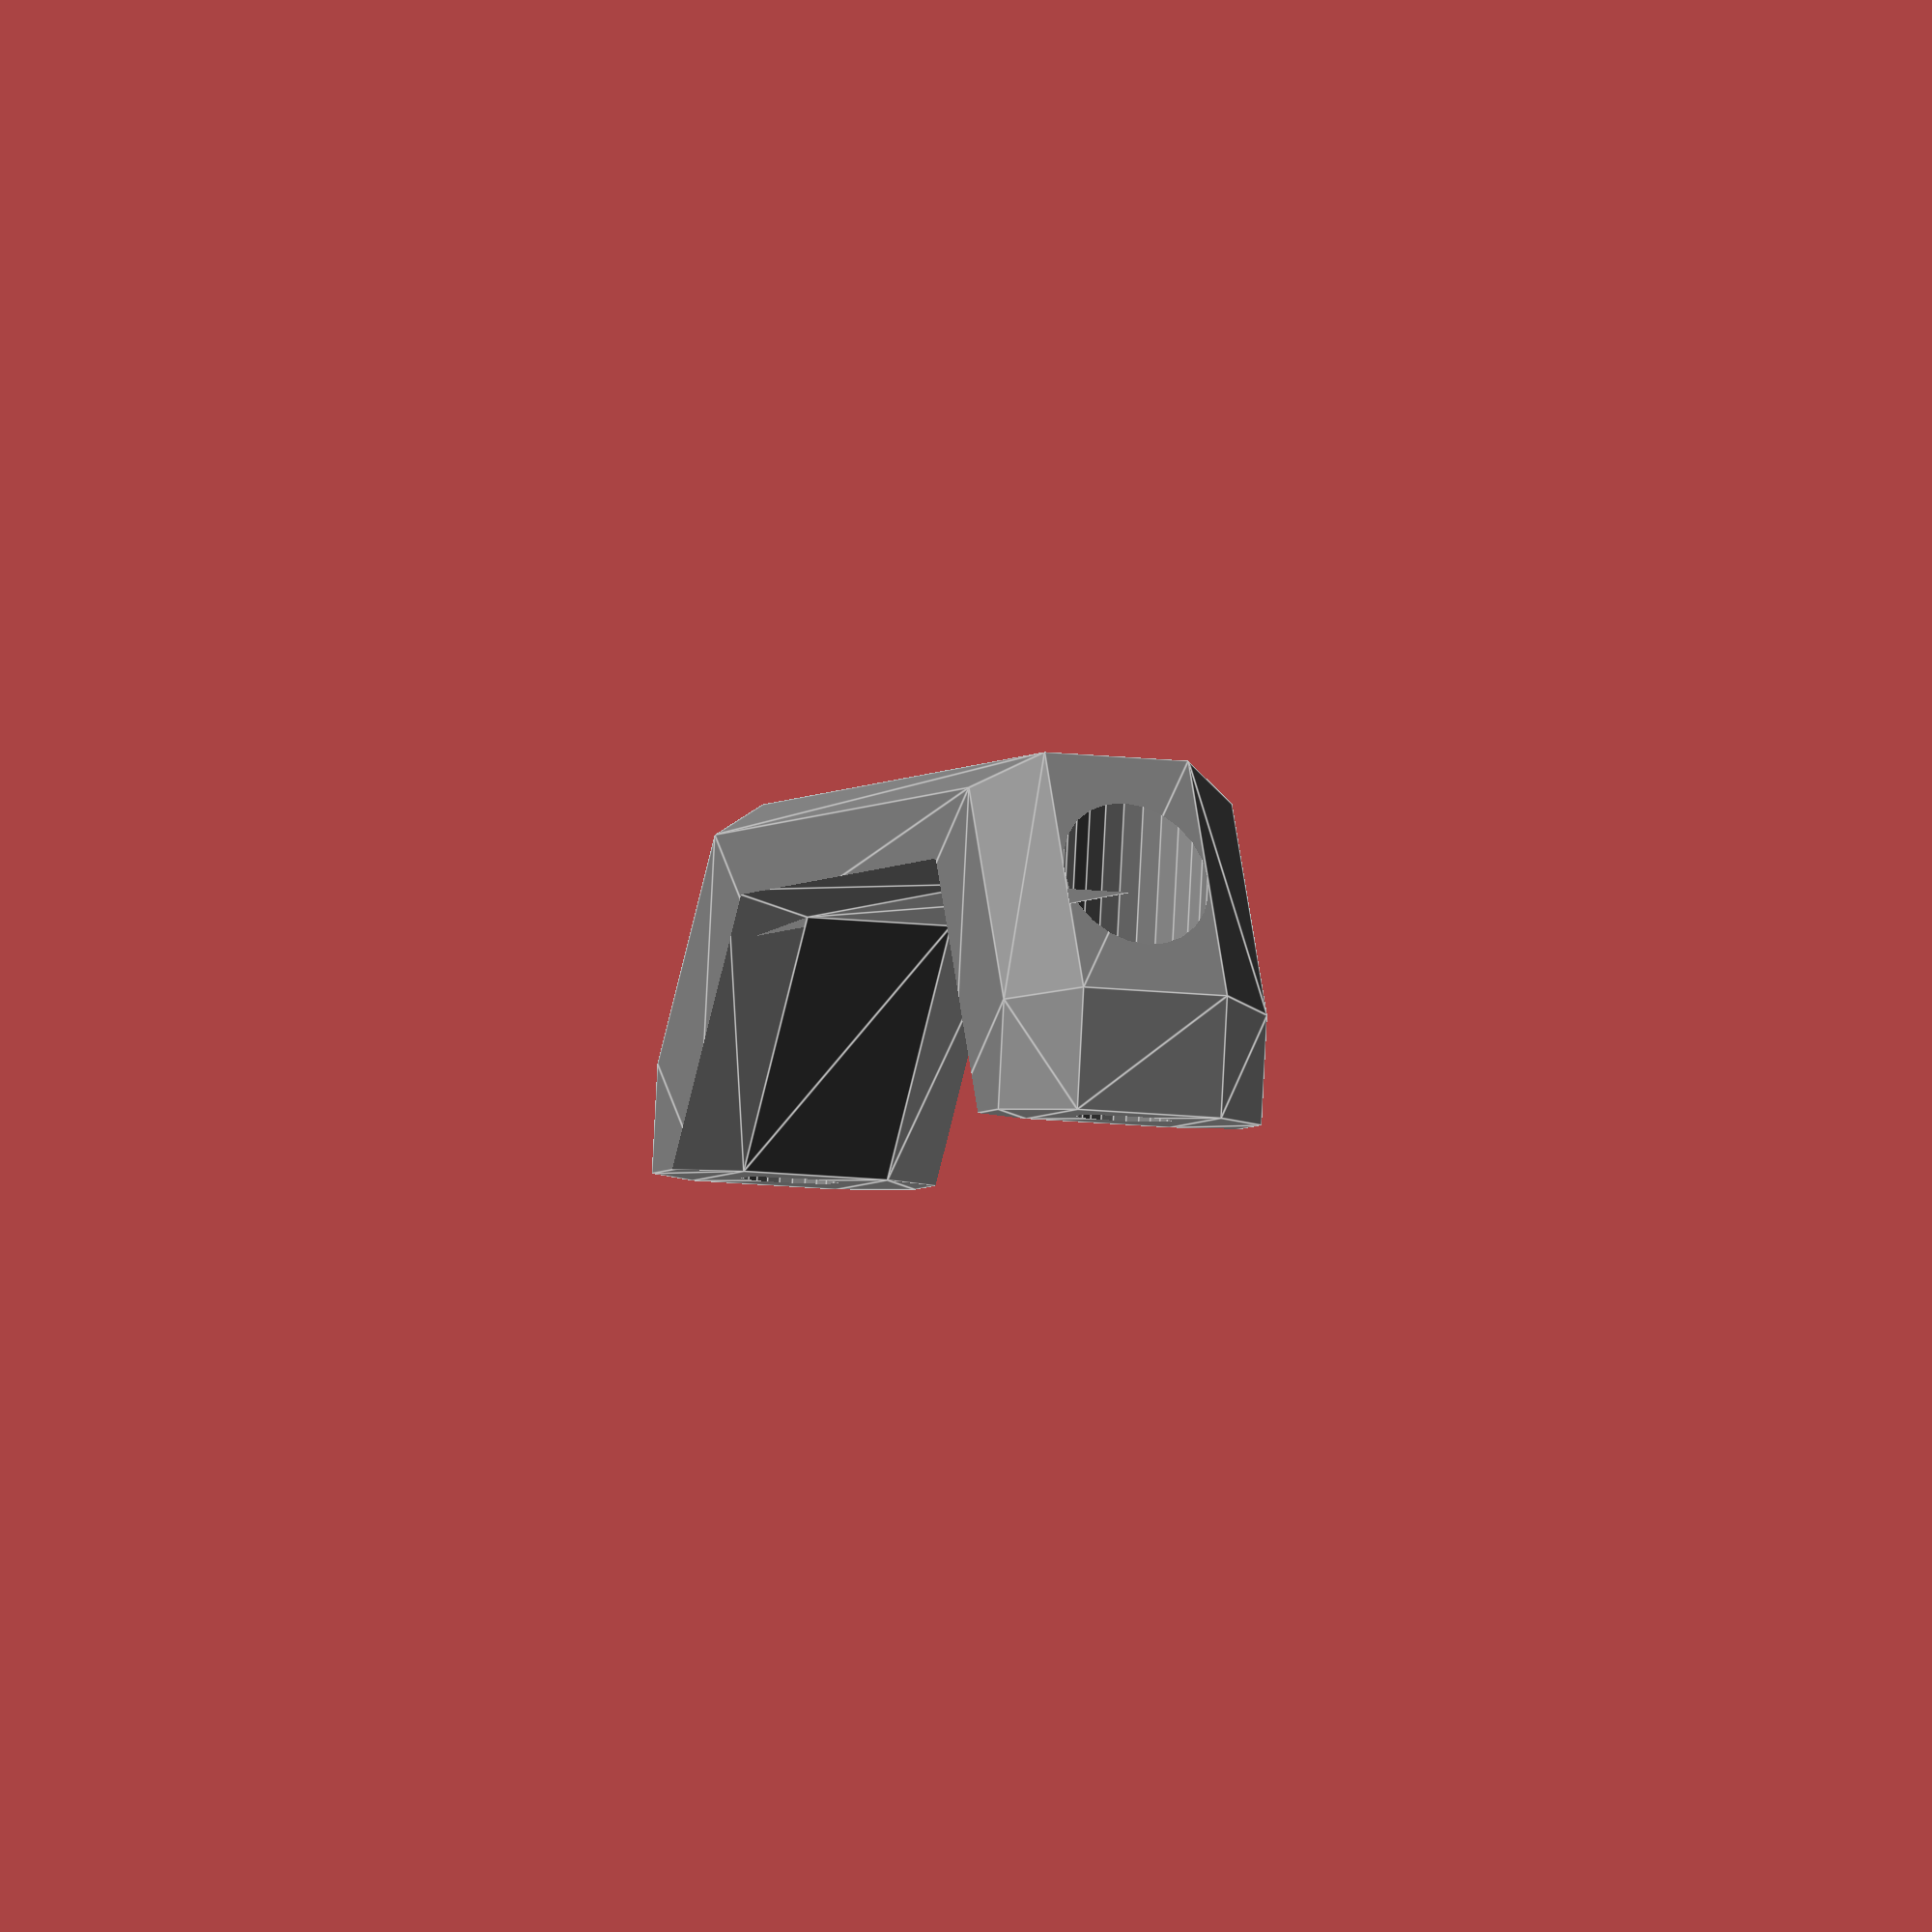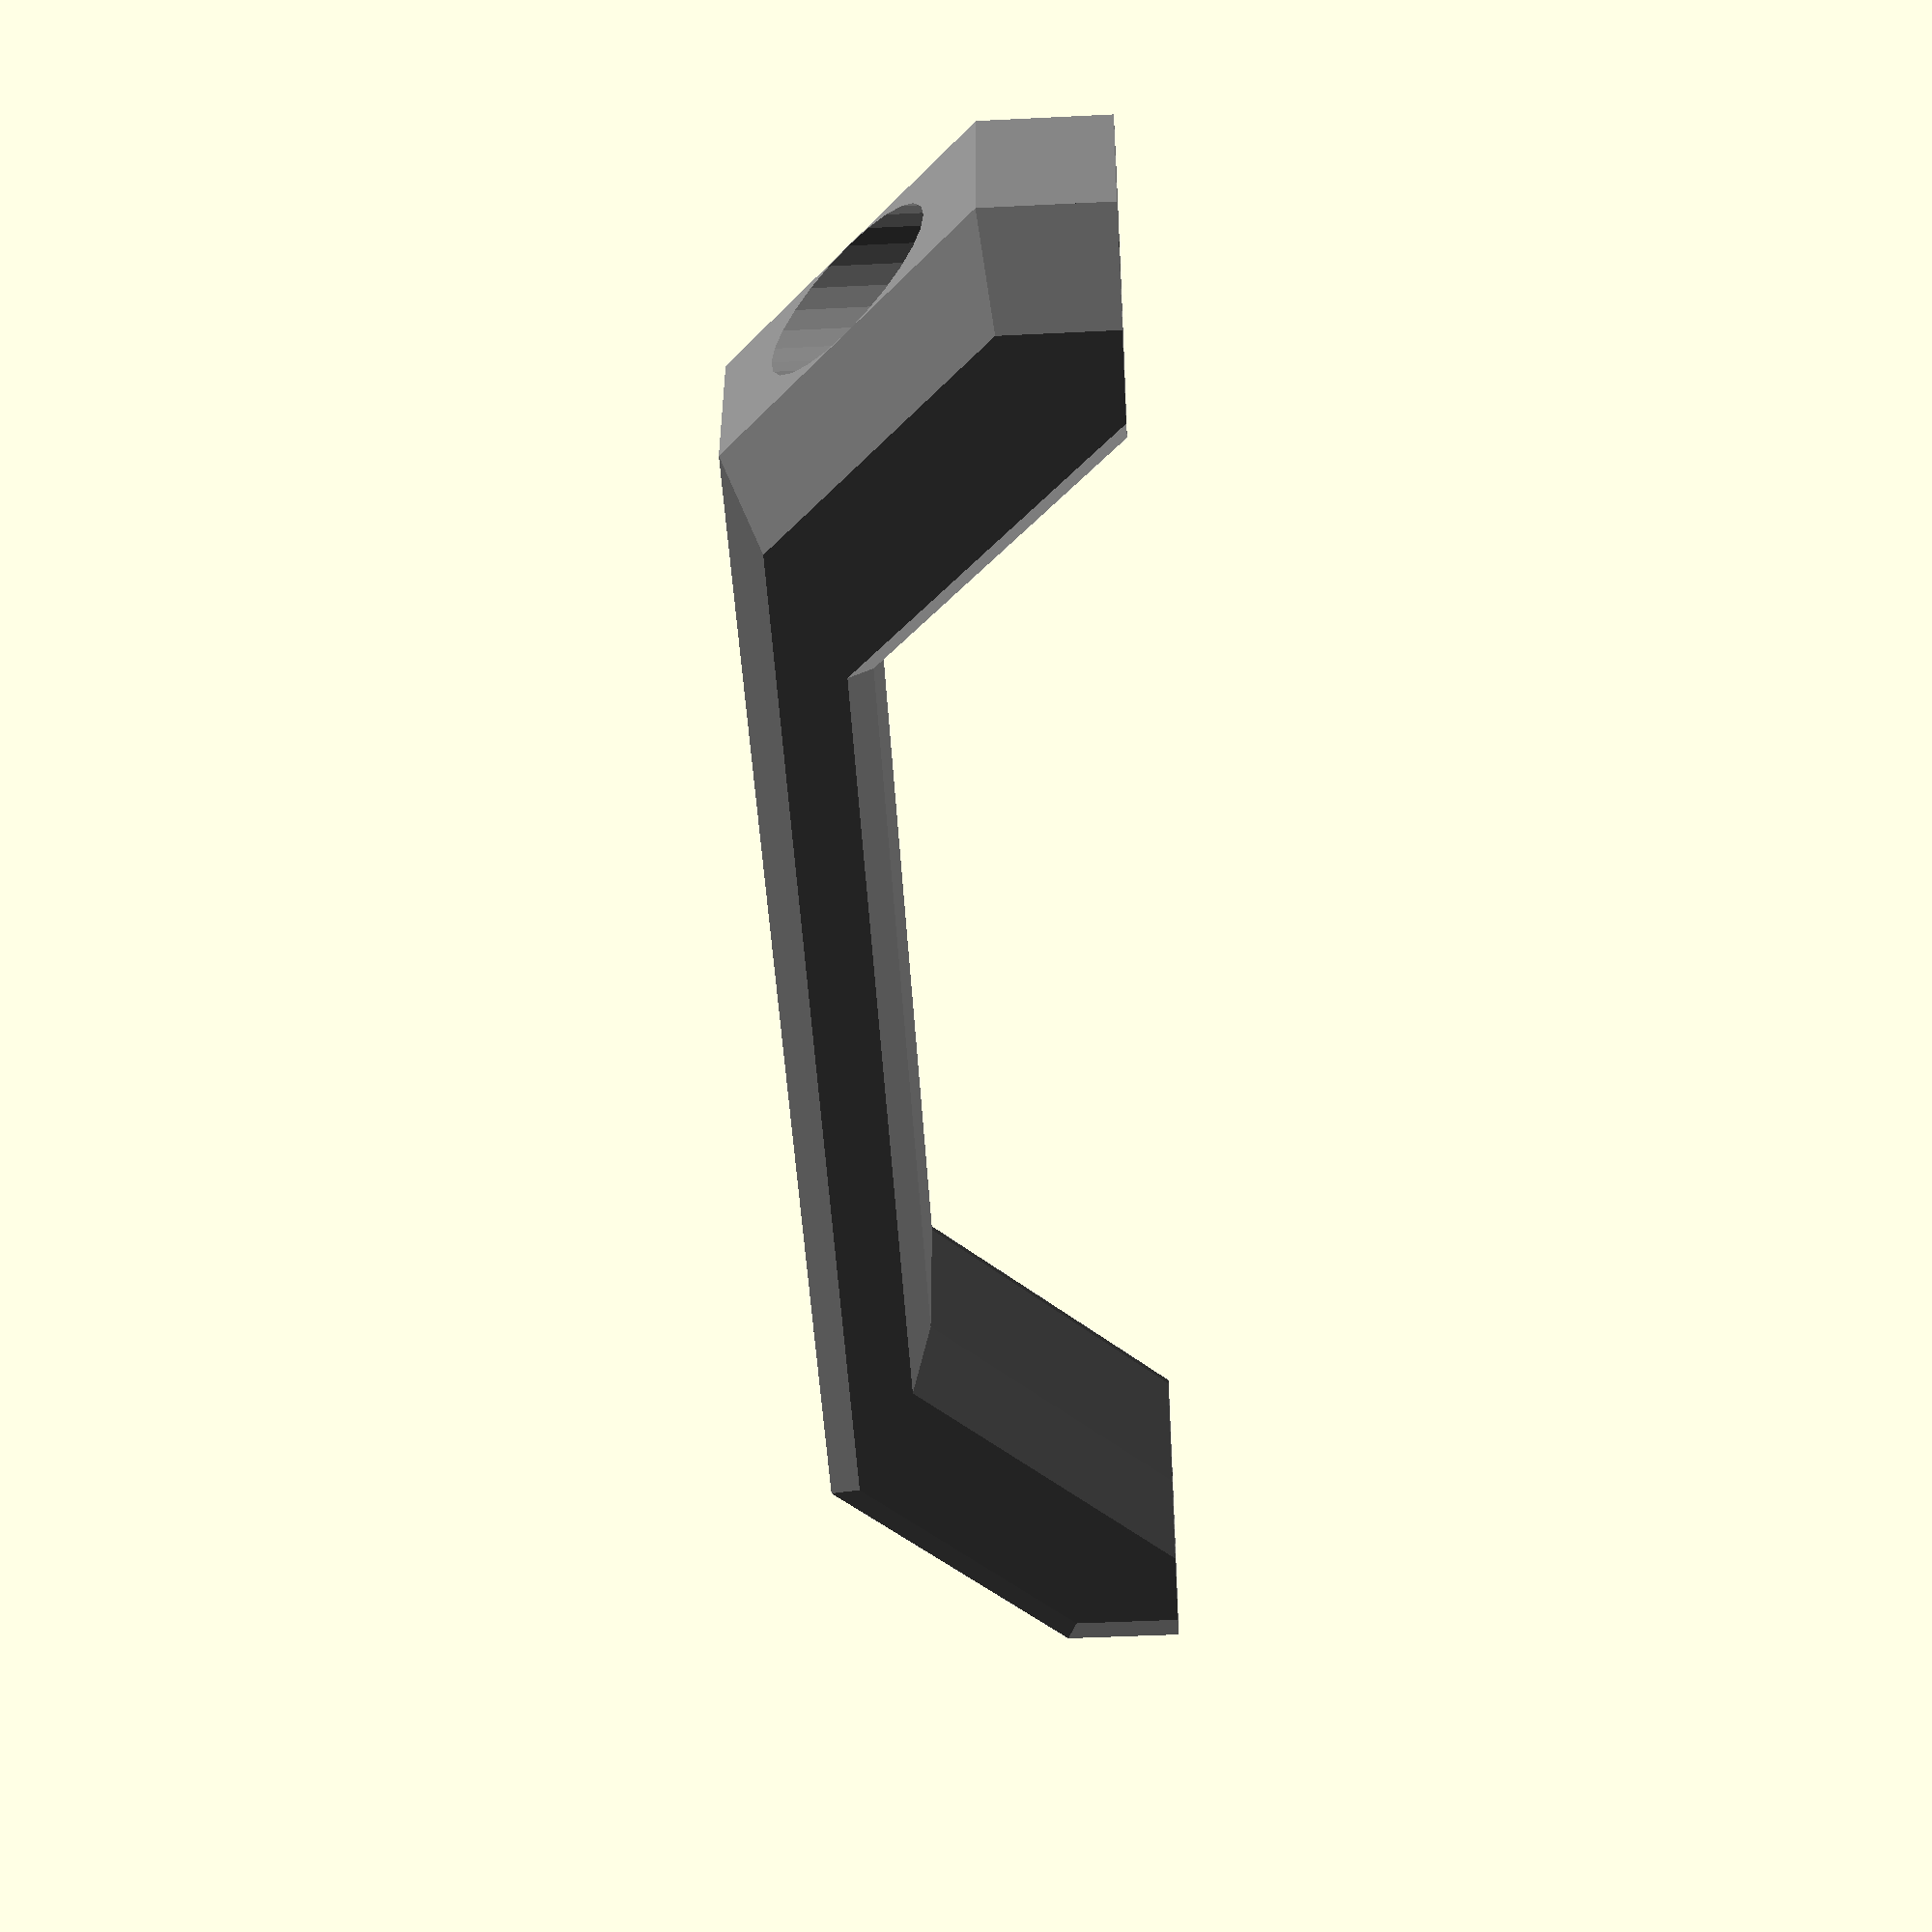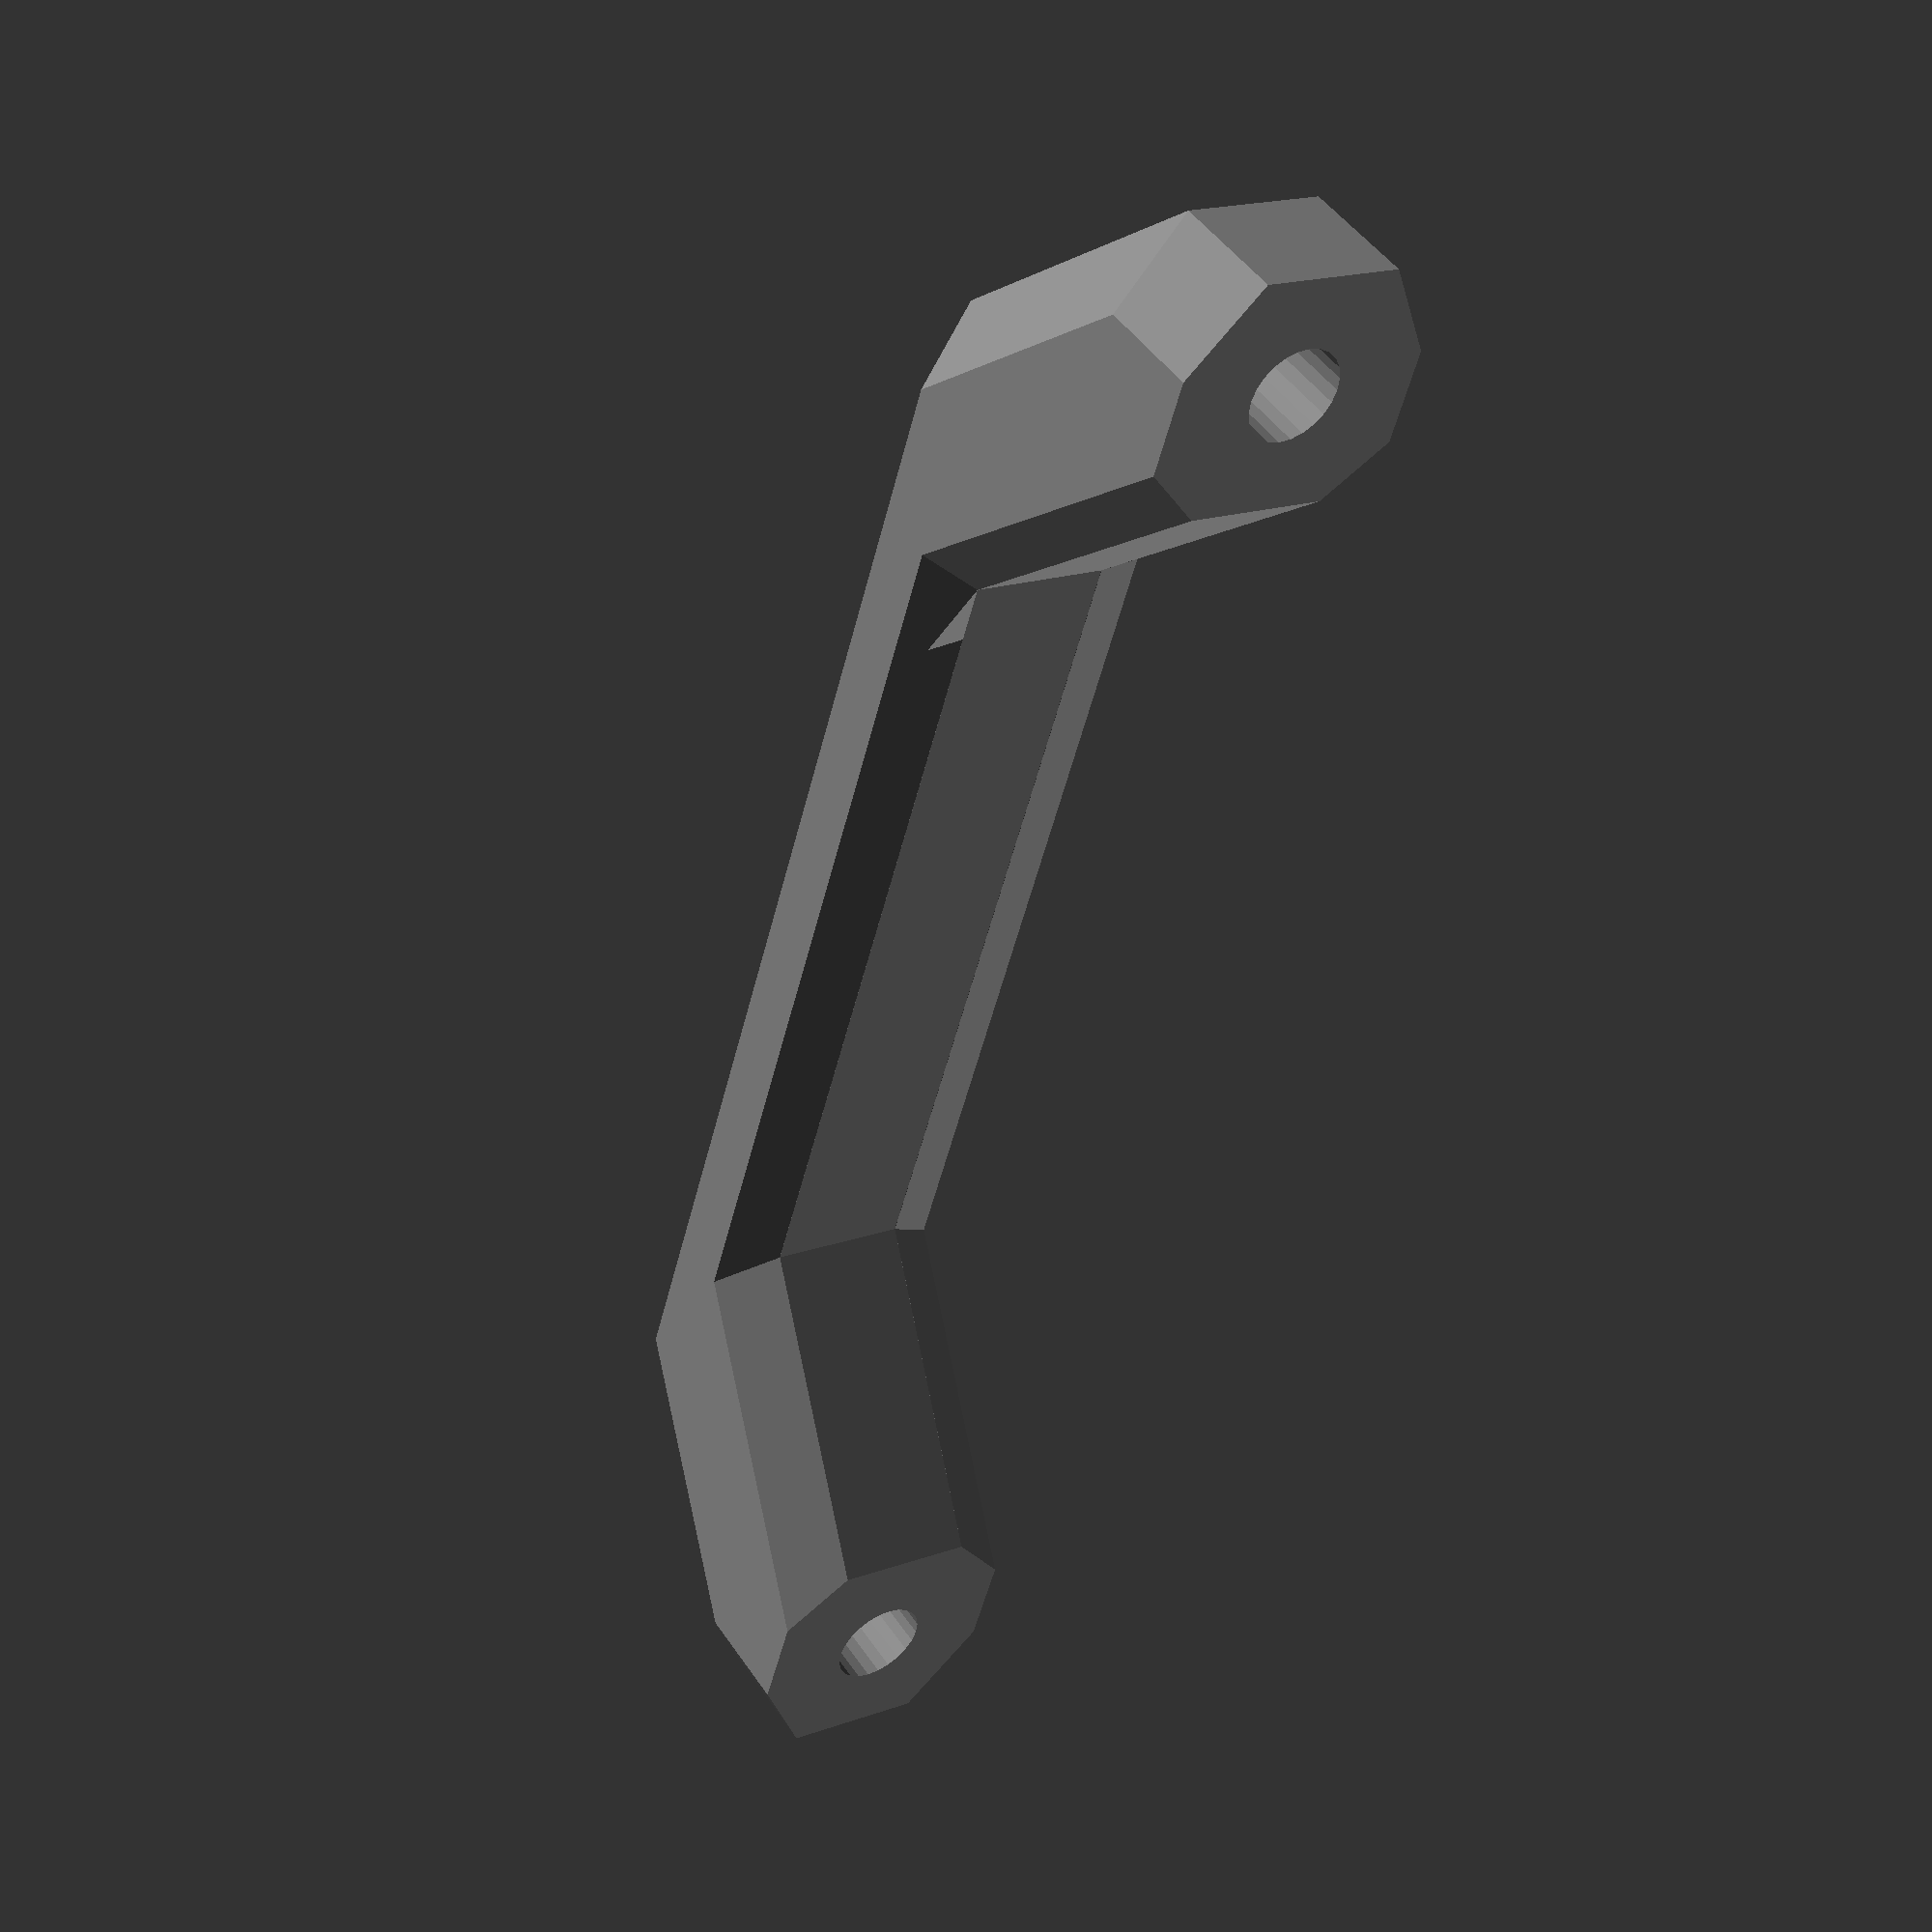
<openscad>
length=150;
height=30;
materialWidth=10;

mountPointLength=20;


function topEdge() = [[0,materialWidth],[mountPointLength,height],[length-mountPointLength, height],[length,materialWidth]];
function bottomEdge() = [[length, 0], [length-mountPointLength, 0], [length-2*mountPointLength, height-materialWidth], [2*mountPointLength, height-materialWidth], [mountPointLength, 0], [0, 0]];


module shape() {
  translate([-0.5*length, 0, 0]) polygon(points=
    concat(topEdge(), bottomEdge())
  );
}

module innerShape() {
  translate([-0.5*length, 0, 0]) polygon(bottomEdge());
}

module edgeShape() {
  difference() {
    linear_extrude(height=5, scale = 0.9) shape();
    translate([0, -0.01, -0]) // Z-Fight fix
      linear_extrude(height=6, scale = 1.1)
      innerShape();

  }
}

module screw(radius=4, headRadius=6, headHeight=2, screwDepth=20, headDepth=40) {
  union() {
    translate([0, 0, -screwDepth-headHeight]) cylinder(r1=radius, r2=radius, h=screwDepth, $fn=24);
    translate([0, 0, -headHeight]) cylinder(r1=radius, r2=headRadius, h=headHeight, $fn=24);
    cylinder(r1=headRadius, r2=headRadius, h=headDepth, $fn=24);
  }
}

module handleShape() {
  translate([0, 6, 0]) rotate([90, 0, 0]) union() {
    translate([0, 0, 12])  edgeShape();
    linear_extrude(height=12) shape();
    translate([0, 0, 0]) mirror([0, 0, 1]) edgeShape();
  }
}

module handle() {
  screwCenterOffset = (length/2-mountPointLength/2);
  screwHeightOffset = materialWidth;
  difference() {
    handleShape();
    translate([-screwCenterOffset, 0, screwHeightOffset]) screw();
    translate([screwCenterOffset, 0, screwHeightOffset]) screw();
  }
}

color("grey") handle();

</openscad>
<views>
elev=272.9 azim=77.9 roll=182.9 proj=o view=edges
elev=45.1 azim=355.3 roll=93.3 proj=p view=wireframe
elev=133.7 azim=253.5 roll=32.1 proj=p view=wireframe
</views>
